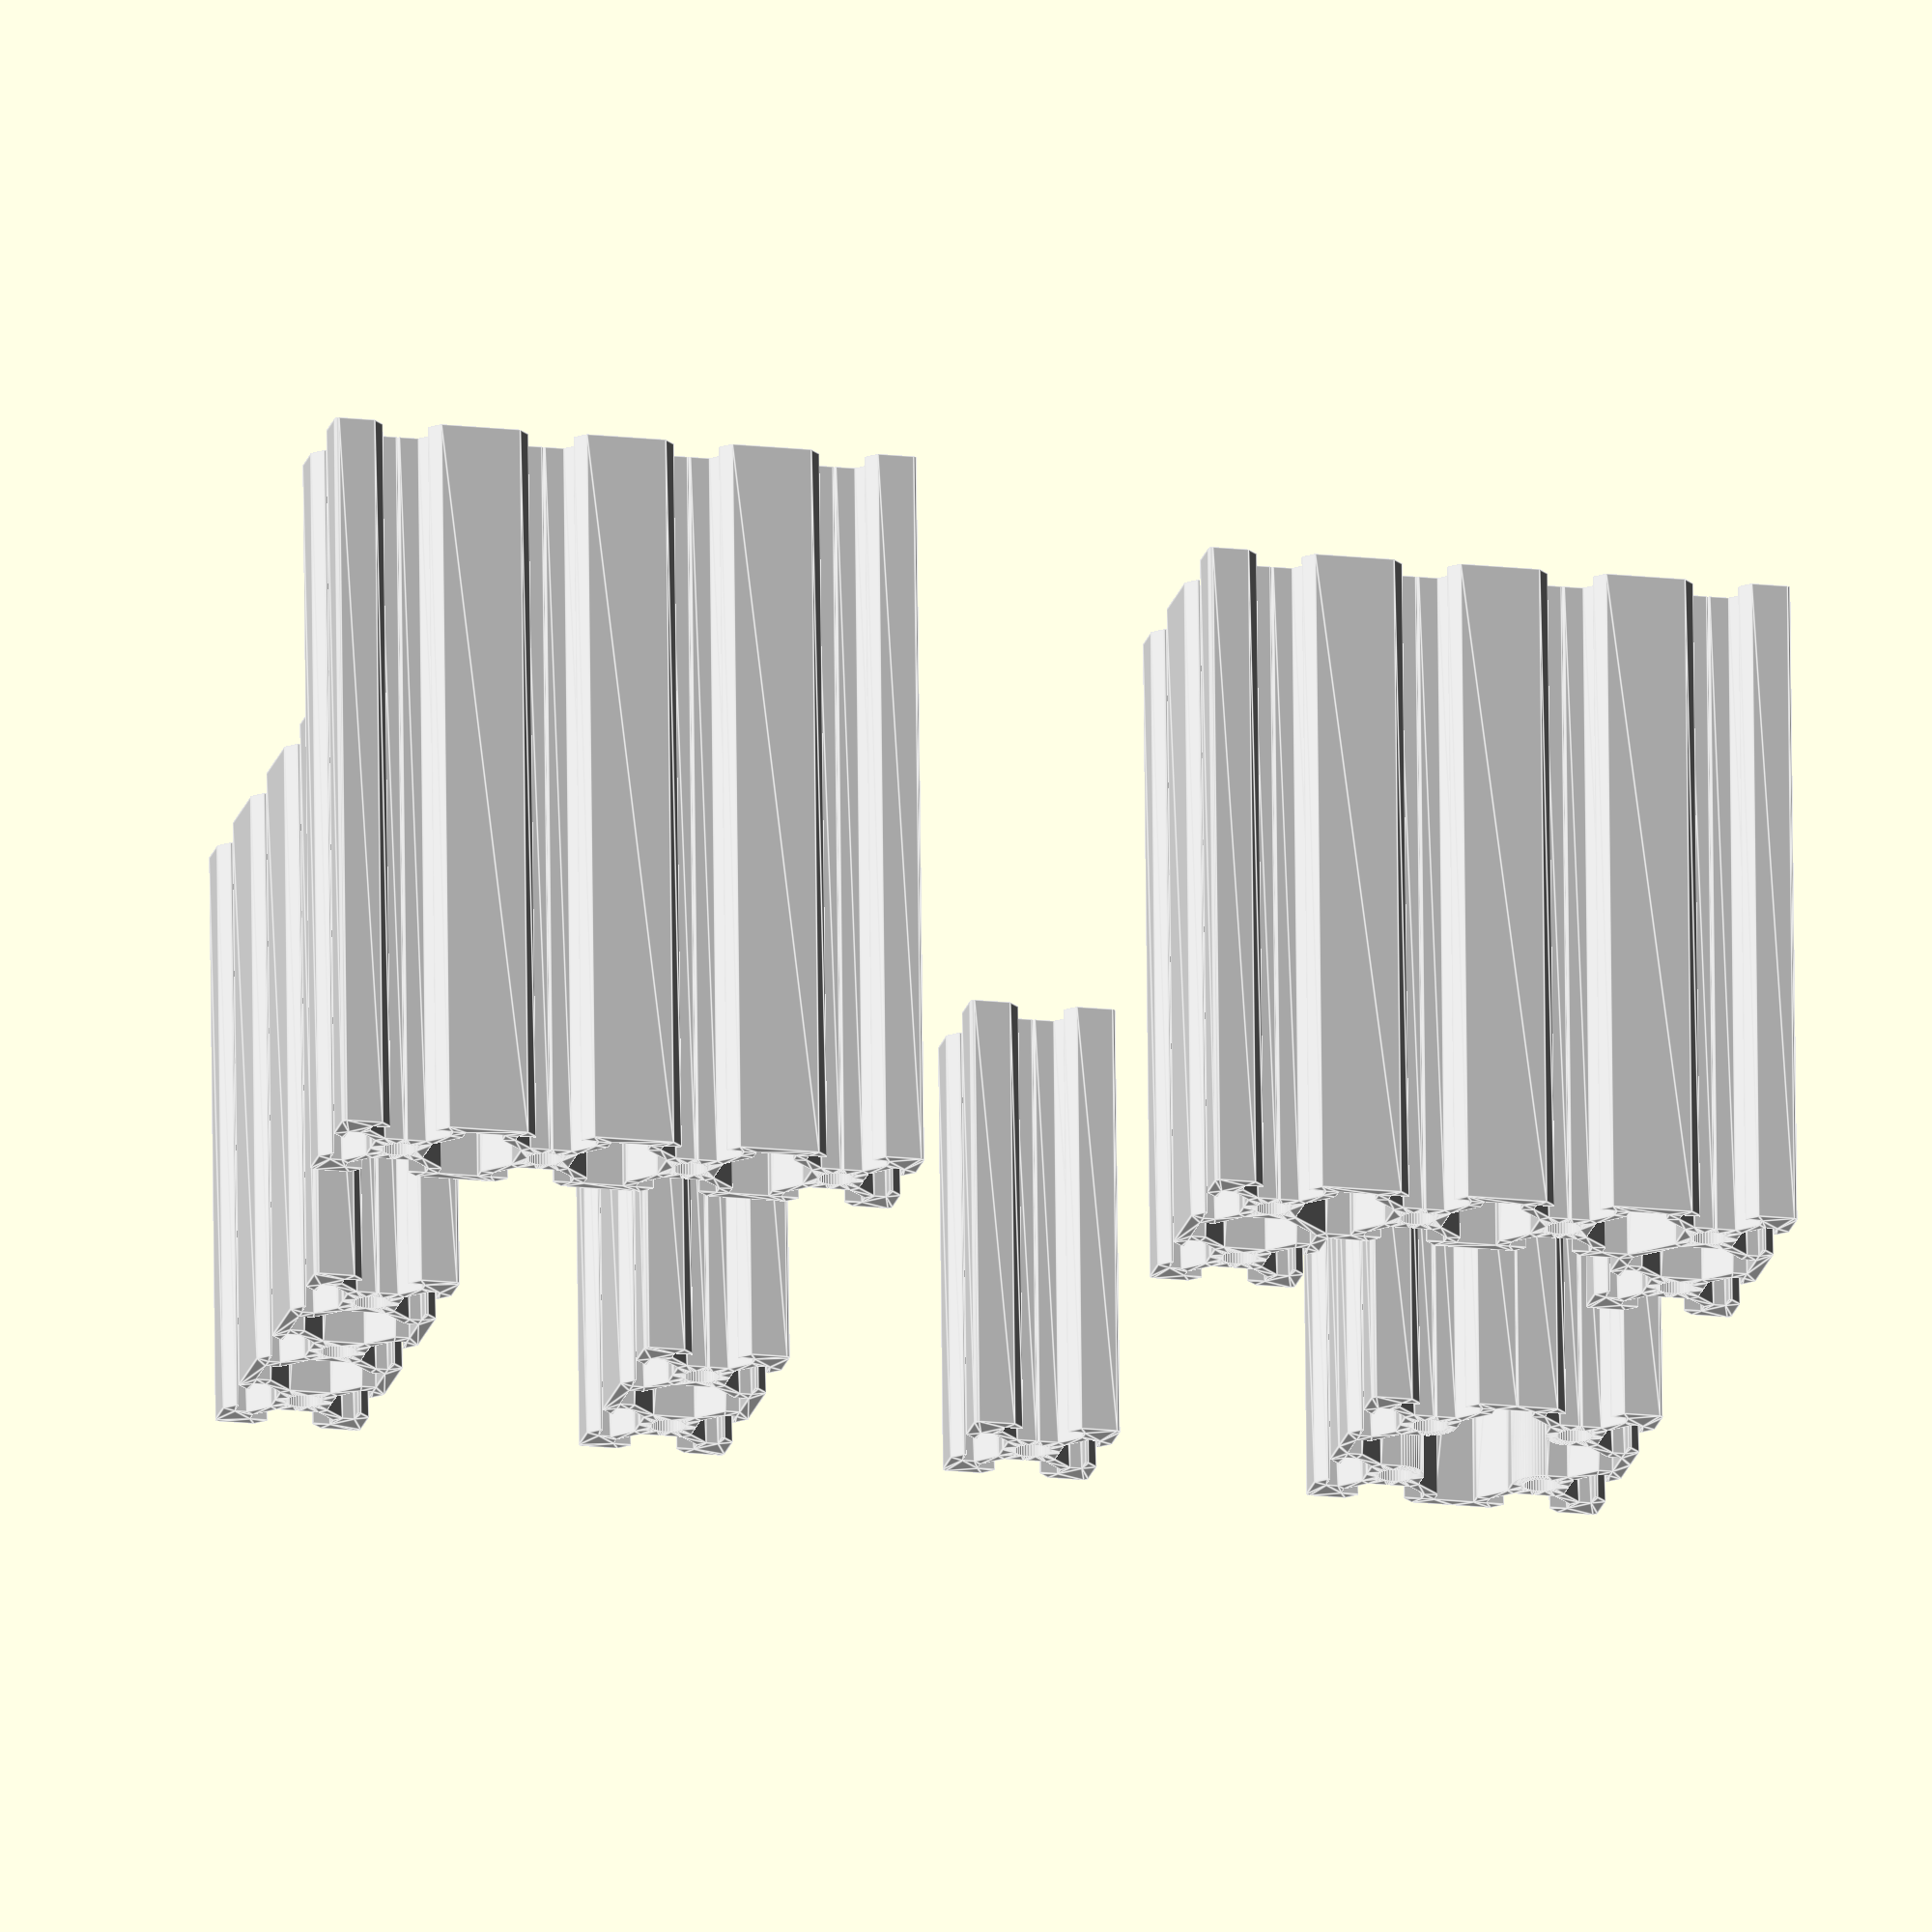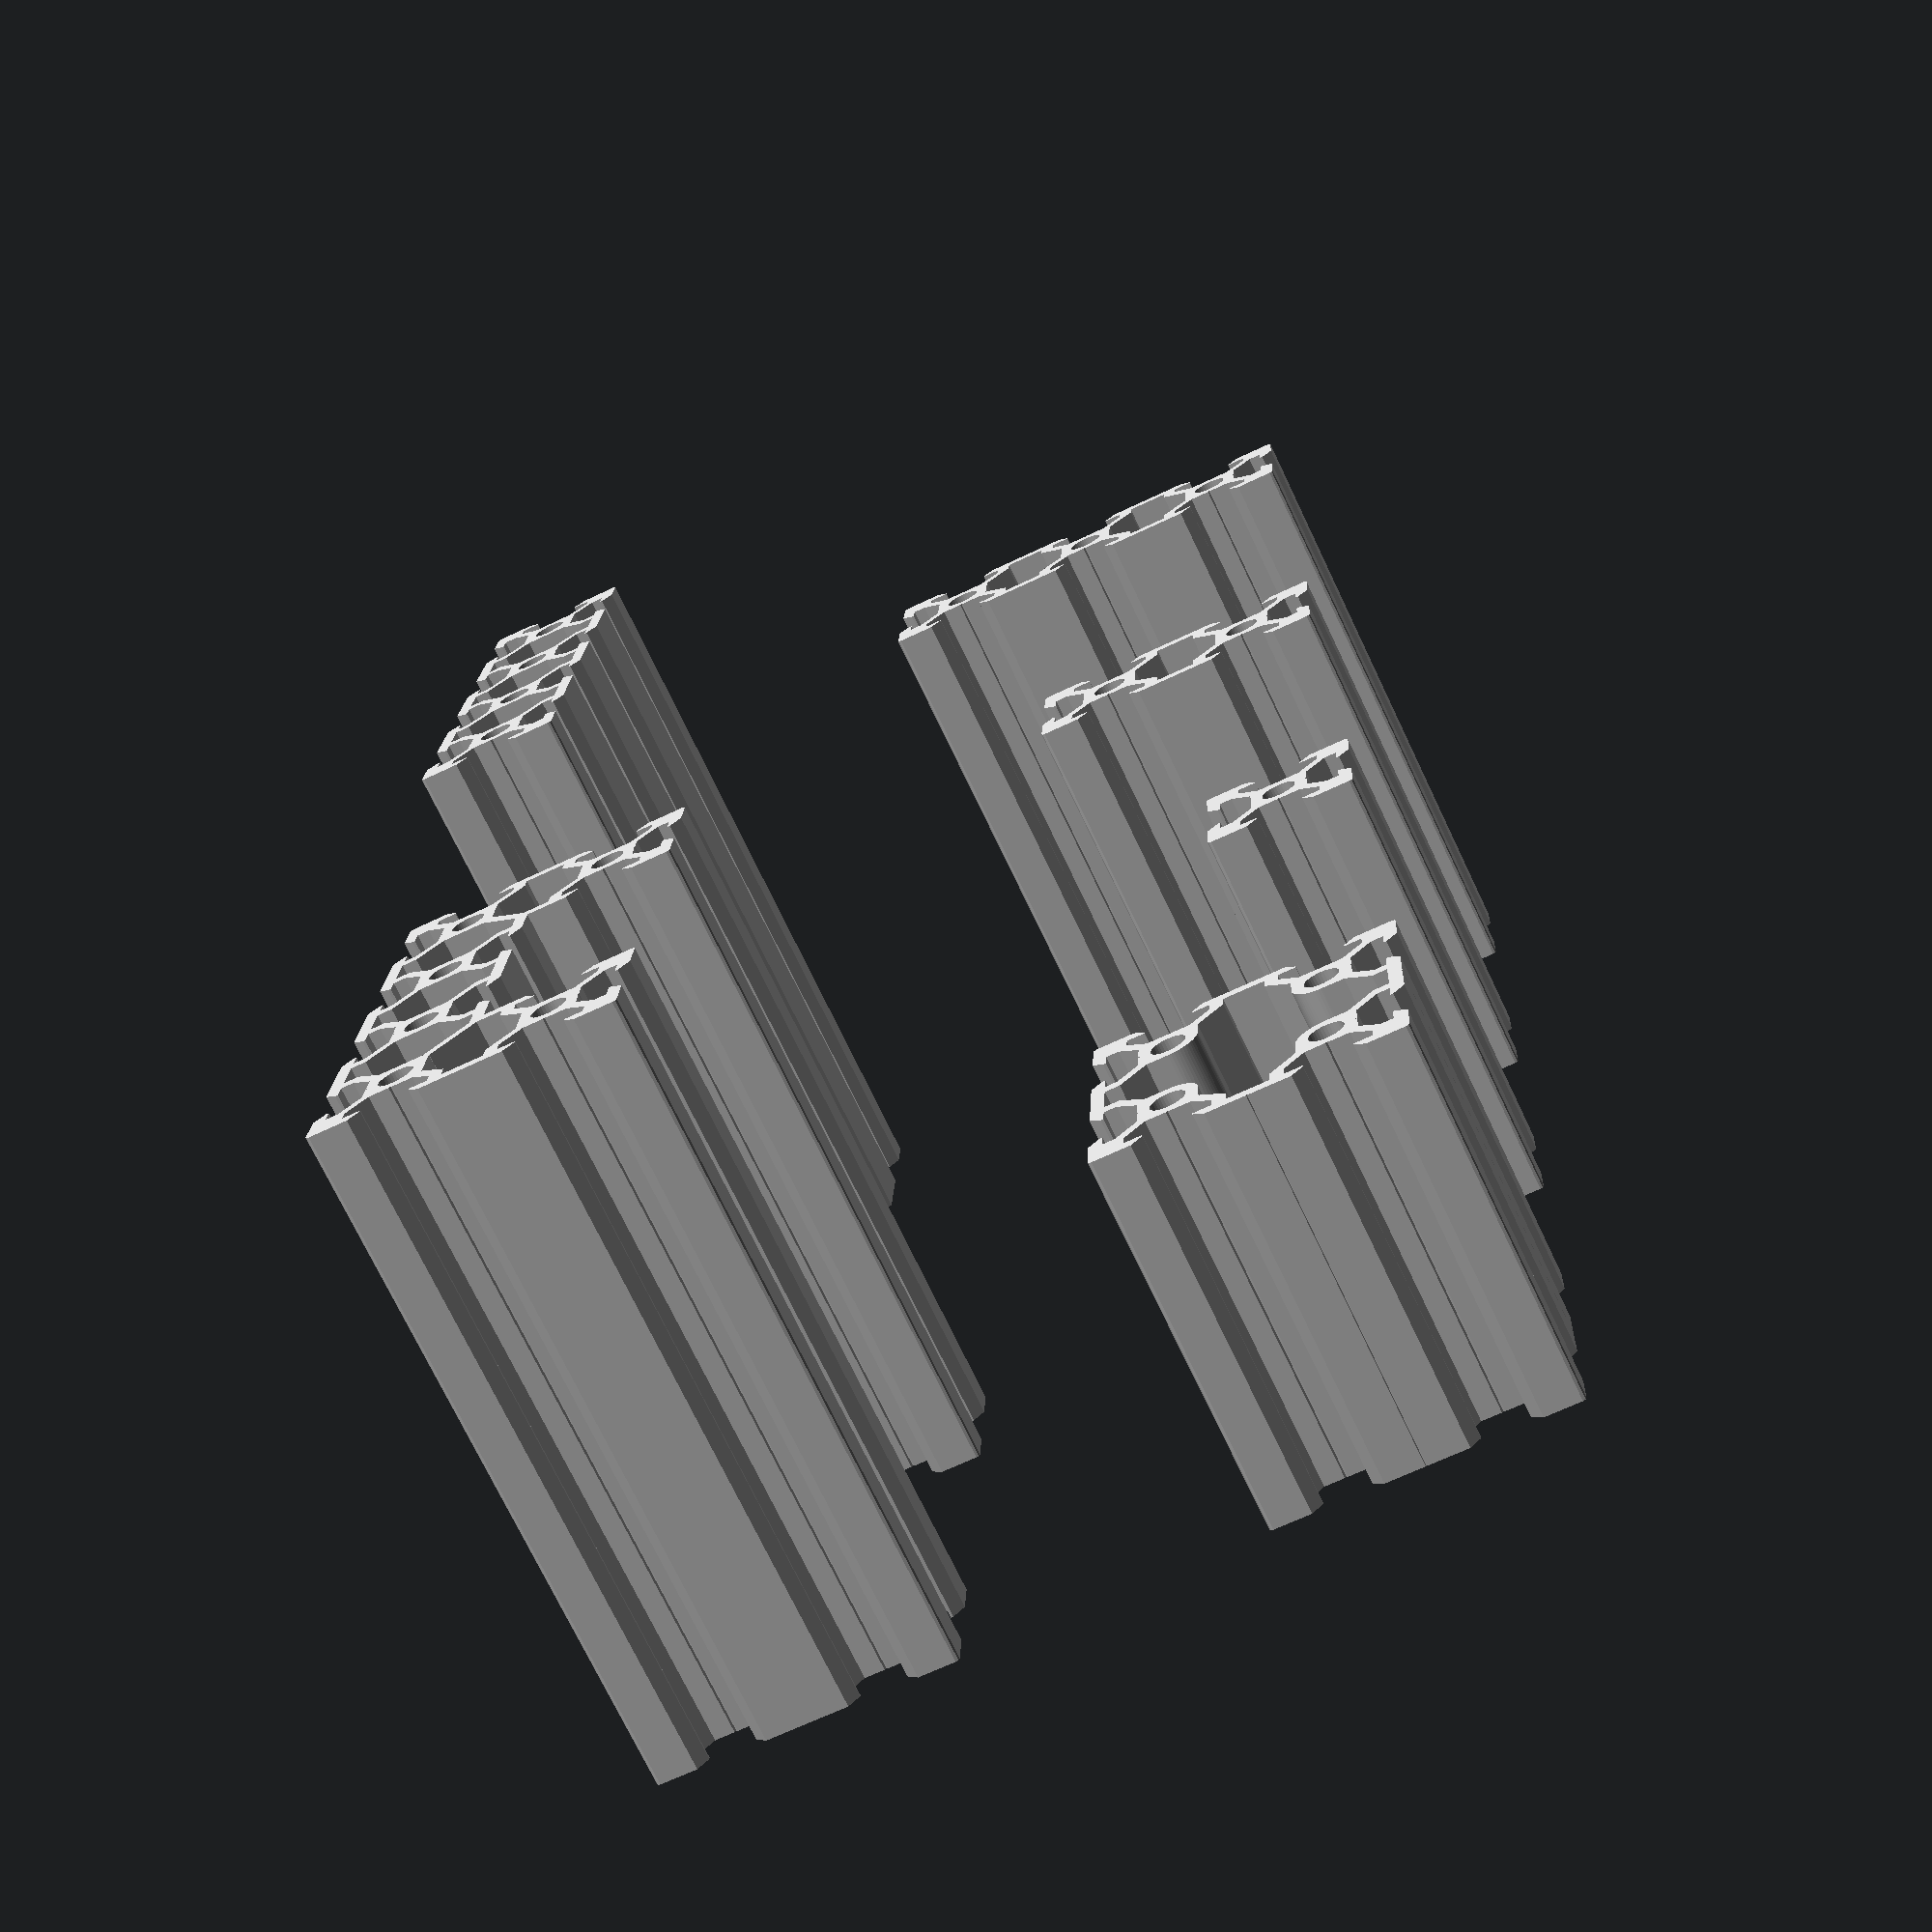
<openscad>
$fa = 1.0;
$fs = 0.4;

//square center used in 2020, 2040, 2060, 2080 linear rail
module center(l=1,r=1,t=1,b=1){
    difference(){
        translate([-3.9,-3.9,0]) square(7.8);
        circle(r=2.3);
        if(t==1) {translate([0,3.688,0]) rotate([0,0,45]) square(0.3);}
        if(b==1) {translate([0,-4.112,0]) rotate([0,0,45]) square(0.3);}
        if(r==1) {translate([3.9,-0.212,0]) rotate([0,0,45]) square(0.3);}
        if(l==1) {translate([-3.9,-0.212,0]) rotate([0,0,45]) square(0.3);}
   }
}
//center with rounded edge used in 4040 linear rail
module rcenter(){
    difference(){
        hull(){
            translate([-3.9,-3.9,0]) square([3.9,7.8]);
            translate([-3.9,-3.9,0]) square([7.8,3.9]);
            circle(r=3.9);
        }
    circle(r=2.3);
    translate([0,-4.112,0]) rotate([0,0,45]) square(0.3);
    translate([-3.9,-0.212,0]) rotate([0,0,45]) square(0.3);
   }
}
// linear rail corners with edge radius of 0.5 mm
module corner(){
    translate([0.5,0.5,0]) circle(r=0.5);
    hull(){
        translate([0.5,0,0]) square([4.92,1.8]);
        translate([0.5,1.455,0]) square([6.375,0.345]);
    }
    hull(){
        translate([0,0.5,0]) square([1.8,4.92]);
        translate([1.455,0.5,0]) square([0.345,6.375]);
    }
    translate([1.8,1.8,0]) square(2.7);
    translate([4.5,3.44,0]) rotate([0,0,45]) square([3.763,1.5]);
}
//middle connector
module mids(slot=0){
    difference(){
        union(){
            hull(){
                translate([-5.42,0,0]) square([10.84,1.8]);
                translate([-6.875,1.455,0]) square([13.75,0.345]);
            }
            translate([2.7,1.8,0]) square([1.8,1.961]);
            translate([-4.5,1.8,0]) square([1.8,1.961]);
            translate([2.7,3.761,0]) rotate([0,0,-45]) square([1.5,4.808]);
            translate([-2.7,3.761,0]) rotate([0,0,45]) translate([-1.5,0,0]) square([1.5,4.808]);
        }
    if(slot==1) {translate([0,-0.212,0]) rotate([0,0,45]) translate([-0.15,0,0]) square(0.3);}
    if(slot==0) {translate([0,-1.212,0]) rotate([0,0,45]) translate([-0.15,0,0]) square(0.3);
}}}
// inside corner connector on C-beam
module midc(){
    difference(){
        mids();
        translate([0,-10,0]) square([10,20]);
    }
    rotate([0,0,270]) difference(){
        mids();
        translate([-10,-10,0]) square([10,20]);
        }
    square(1.8);
    translate([1.739,0.739,0]) rotate([0,0,45]) square([7.581,1.5]);}
// vslot parameters "length" in mm, type is 2020, 2030, 2040, 2060, 2080, or 4040
module vslot(length=100,type=4040){
    linear_extrude(length){
        if(type==4040){
            union(){
                corner();
                translate([40,0,0]) rotate([0,0,90]) corner();
                translate([40,40,0]) rotate([0,0,180]) corner();
                translate([0,40,0]) rotate([0,0,270]) corner();
                translate([10,10,0]) rcenter();
                translate([30,30,0])  rotate([0,0,180]) rcenter();
                translate([30,10,0]) rotate([0,0,90]) rcenter();
                translate([10,30,0]) rotate([0,0,270]) rcenter();
                translate([20,0,0]) mids(slot=1);
                translate([0,20]) rotate([0,0,-90]) mids(slot=1);
                translate([20,40,0]) rotate([0,0,180]) mids(slot=1);
                translate([40,20]) rotate([0,0,90]) mids(slot=1);}}
        if(type==2020){
            union(){
                corner();
                translate([20,0,0]) rotate([0,0,90]) corner();
                translate([20,20,0]) rotate([0,0,180]) corner();
                translate([0,20,0]) rotate([0,0,270]) corner();
                translate([10,10,0]) center();}}
        if(type==2040){
            union(){
                corner();
                translate([40,0,0]) rotate([0,0,90]) corner();
                translate([40,20,0]) rotate([0,0,180]) corner();
                translate([0,20,0]) rotate([0,0,270]) corner();
                translate([20,0,0]) mids();
                translate([20,20]) rotate([0,0,180]) mids();
                translate([10,10,0]) center(l=1,r=0,t=1,b=1);
                translate([30,10,0]) center(l=0,r=1,t=1,b=1);}}
        if(type==2060){
            union(){
                corner();
                translate([60,0,0]) rotate([0,0,90]) corner();
                translate([60,20,0]) rotate([0,0,180]) corner();
                translate([0,20,0]) rotate([0,0,270]) corner();
                translate([20,0,0]) mids();
                translate([20,20]) rotate([0,0,180]) mids();
                translate([40,0,0]) mids();
                translate([40,20]) rotate([0,0,180]) mids();
                translate([10,10,0]) center(l=1,r=0,t=1,b=1);
                translate([30,10,0]) center(l=0,r=0,t=1,b=1);
                translate([50,10,0]) center(l=0,r=1,t=1,b=1);}}
        if(type==2080){
            union(){
                corner();
                translate([80,0,0]) rotate([0,0,90]) corner();
                translate([80,20,0]) rotate([0,0,180]) corner();
                translate([0,20,0]) rotate([0,0,270]) corner();
                translate([20,0,0]) mids();
                translate([20,20]) rotate([0,0,180]) mids();
                translate([40,0,0]) mids();
                translate([40,20]) rotate([0,0,180]) mids();
                translate([60,0,0]) mids();
                translate([60,20]) rotate([0,0,180]) mids();
                translate([10,10,0]) center(l=1,r=0,t=1,b=1);
                translate([30,10,0]) center(l=0,r=0,t=1,b=1);
                translate([50,10,0]) center(l=0,r=0,t=1,b=1);
                translate([70,10,0]) center(l=0,r=1,t=1,b=1);}}
        if(type=="cbeam"){
            union(){
                corner();
                translate([80,0,0]) rotate([0,0,90]) corner();
                translate([80,40,0]) rotate([0,0,180]) corner();
                translate([20,40,0]) rotate([0,0,180]) corner();
                translate([0,40,0]) rotate([0,0,270]) corner();
                translate([60,40,0]) rotate([0,0,270]) corner();
                translate([20,0,0]) mids();
                translate([20,20,0]) rotate([0,0,180]) midc();
                translate([60,20,0]) rotate([0,0,270]) midc();
                translate([0,20]) rotate([0,0,270]) mids();
                translate([40,0,0]) mids();
                translate([40,20]) rotate([0,0,180]) mids();
                translate([60,0,0]) mids();
                translate([80,20]) rotate([0,0,90]) mids();
                translate([10,10,0]) center(l=1,r=0,t=0,b=1);
                translate([10,30,0]) center(l=1,r=1,t=1,b=0);
                translate([30,10,0]) center(l=0,r=0,t=1,b=1);
                translate([50,10,0]) center(l=0,r=0,t=1,b=1);
                translate([70,30,0]) center(l=1,r=1,t=1,b=0);
                translate([70,10,0]) center(l=0,r=1,t=0,b=1);}}
    }
}
 // 
 color("lightgray"){
     vslot(length=50, type=4040);
     translate([70,0,0]) vslot(length=60,type=2020);
     translate([140,0,0]) rotate([0,0,90]) vslot(length=70,type=2040);
     translate([190,0,0]) rotate([0,0,90]) vslot(length=80,type=2060);
     translate([120,100,0]) vslot(length=100,type=2080);
     translate([80,120,0]) rotate([0,0,180]) vslot(length=90,type="cbeam");
 }
</openscad>
<views>
elev=109.7 azim=167.0 roll=0.6 proj=o view=edges
elev=253.4 azim=92.7 roll=154.5 proj=p view=wireframe
</views>
